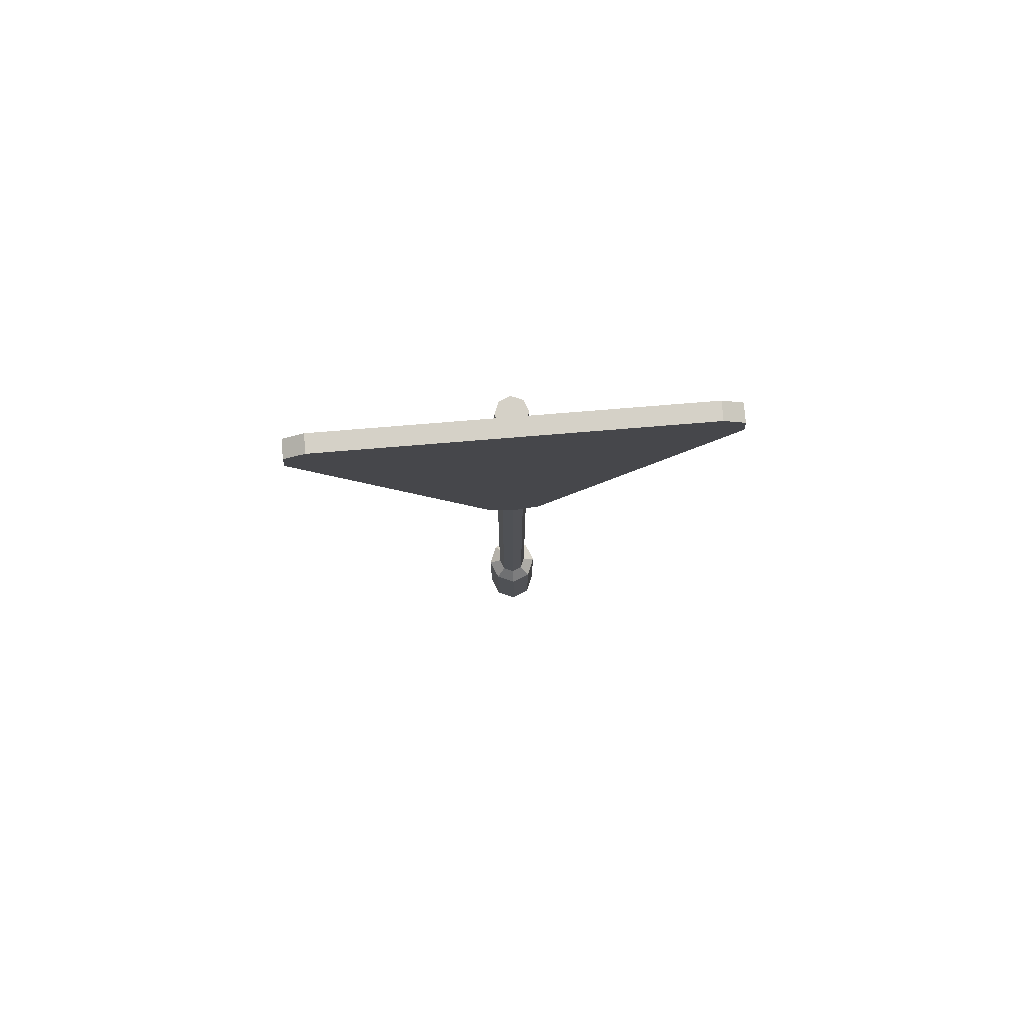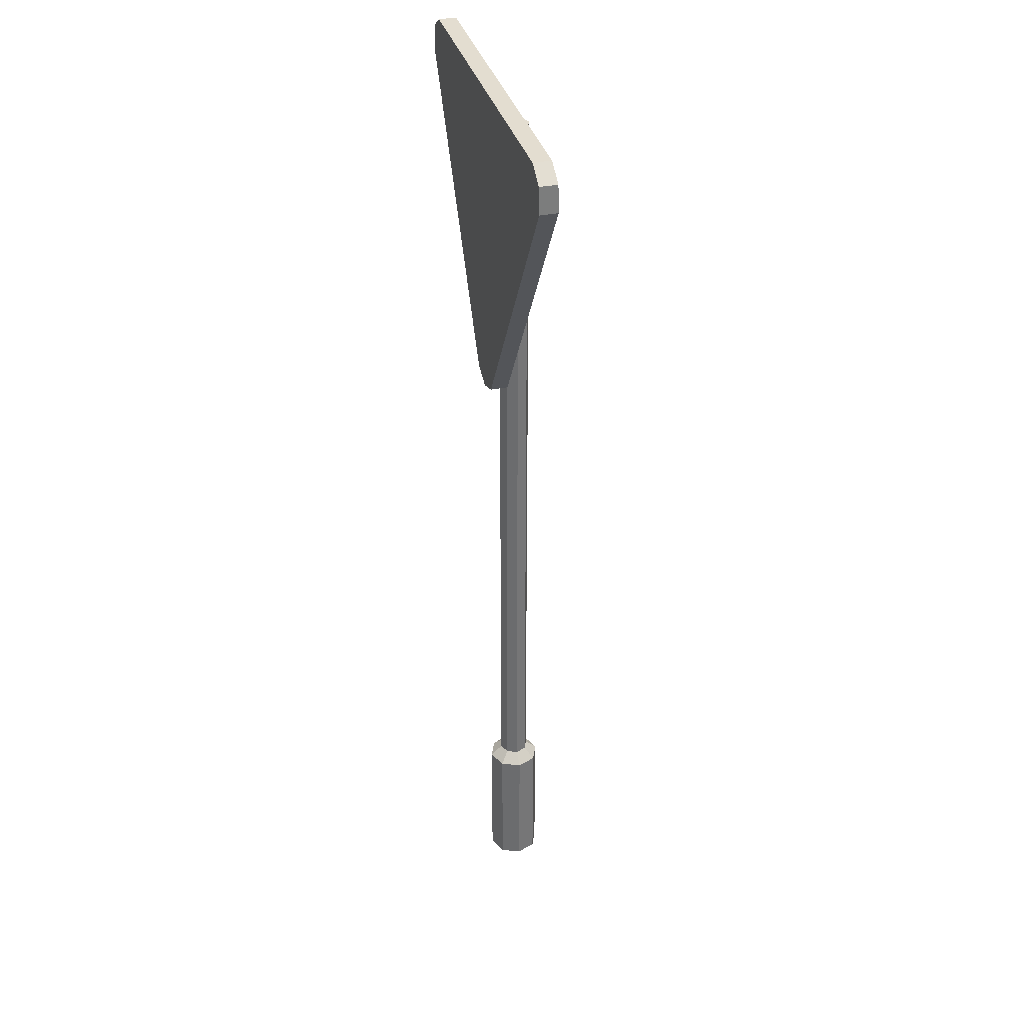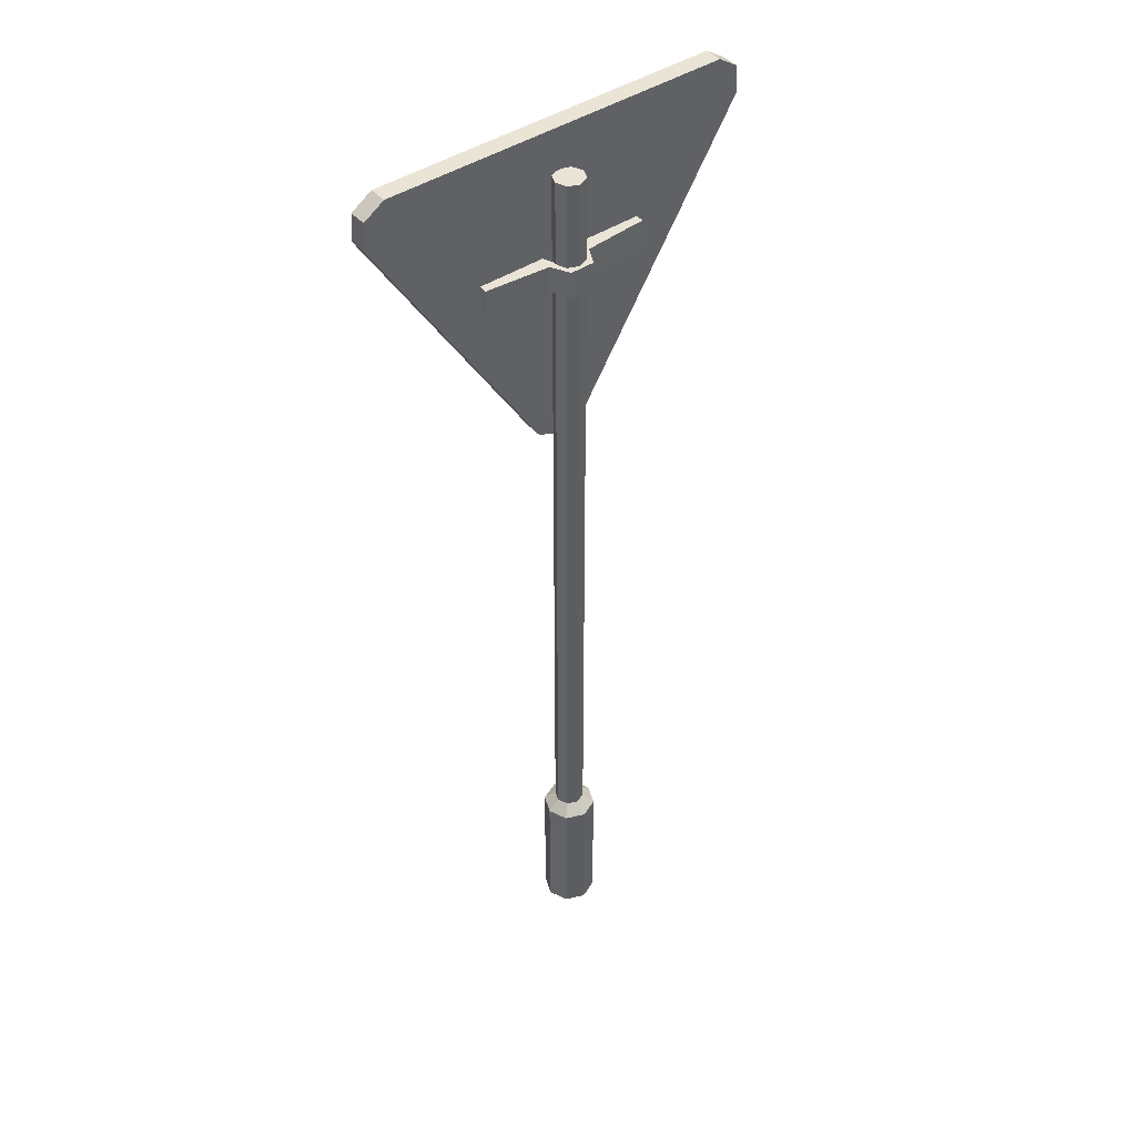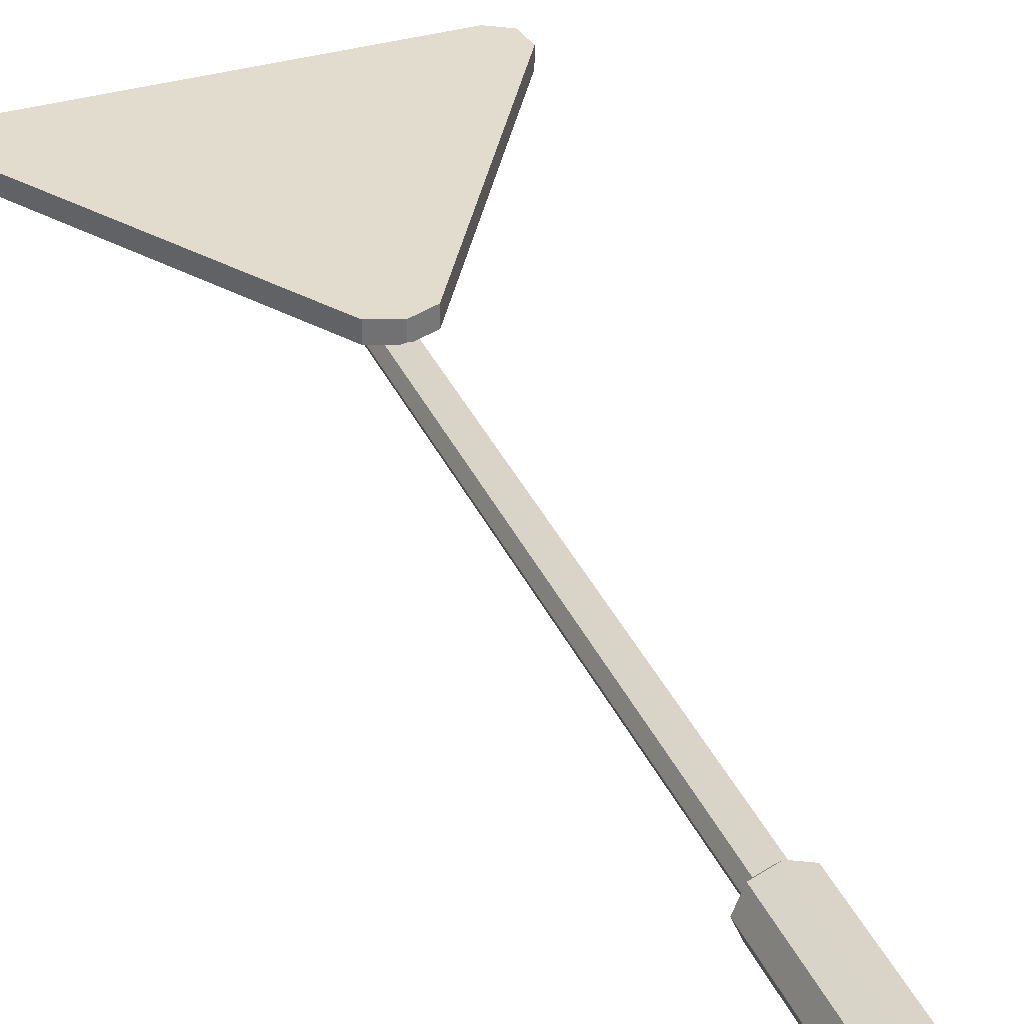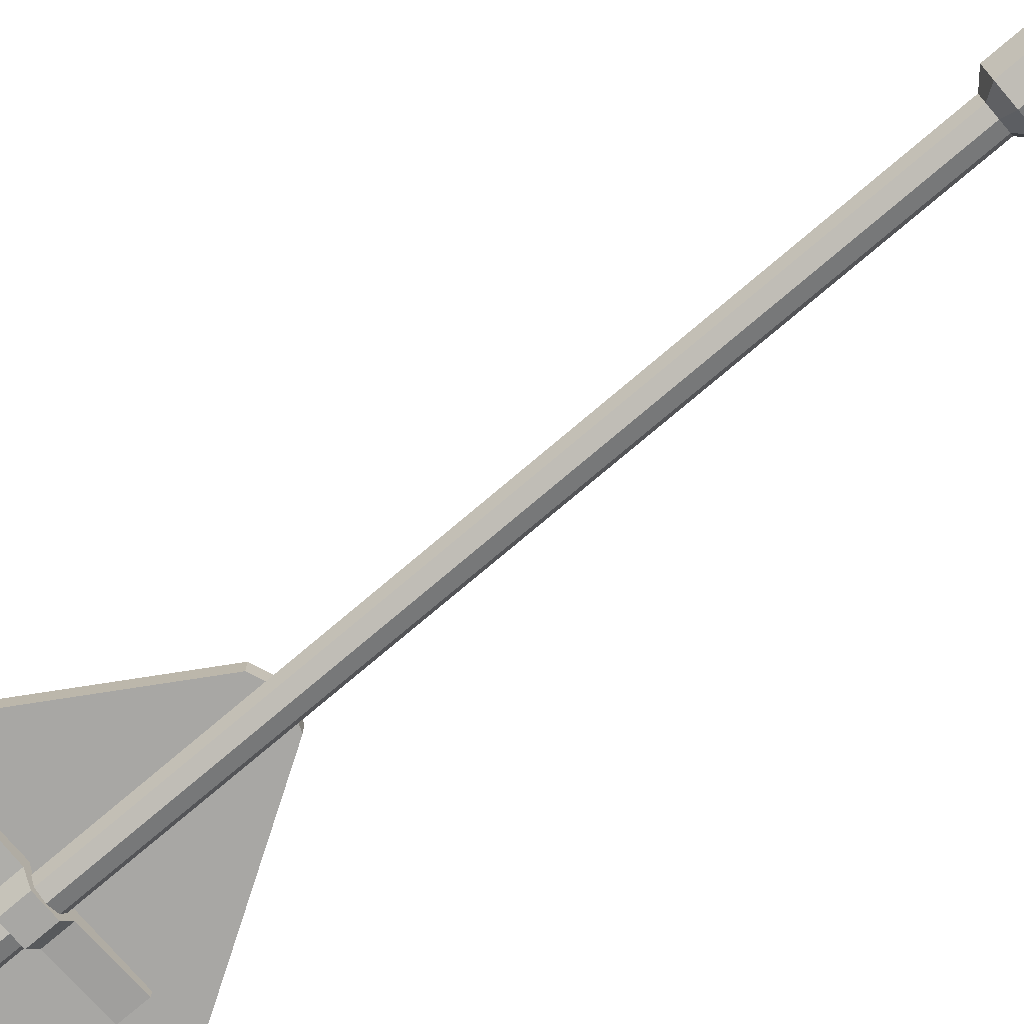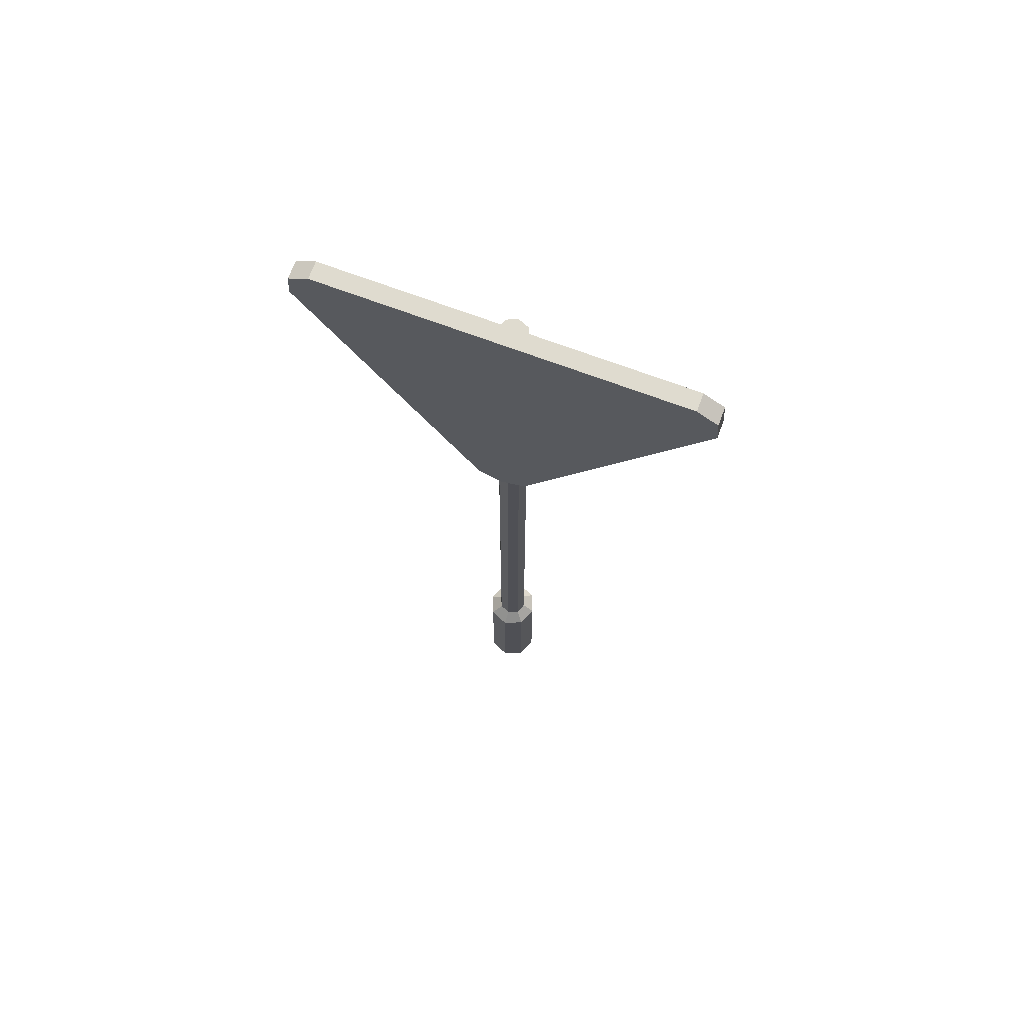
<metadata>
{"format":"obj","ext":"obj","renderer":"f3d","projection":"perspective","resolution":1024,"background":"white","views":[{"elev":79.5,"azim":-4.6,"up":"+Y"},{"elev":35.5,"azim":74.8,"up":"+Y"},{"elev":43.9,"azim":142.2,"up":"+Y"},{"elev":34.7,"azim":-21.6,"up":"+Z"},{"elev":-74.6,"azim":-49.5,"up":"+Z"},{"elev":70.4,"azim":20.5,"up":"+Y"}]}
</metadata>
<code>
v -0.1879 1.85 0.0271
v 0.1879 1.85 0.0271
v -0.1879 1.908 0.0271
v 0.1879 1.908 0.0271
v -0.1879 1.908 0.008949
v 0.1879 1.908 0.008949
v -0.1879 1.85 0.008949
v 0.1879 1.85 0.008949
v 0.01971 1.908 -0.02409
v 0.02644 1.908 -0.0424
v 0.02644 1.85 -0.0424
v 0.01971 1.85 -0.02409
v -0.01971 1.85 -0.02409
v -0.02644 1.85 -0.0424
v -0.02644 1.908 -0.0424
v -0.01971 1.908 -0.02409
v 0.04188 1.908 0.0271
v 0.04759 1.908 -0.002338
v 0.04759 1.85 -0.002338
v 0.04188 1.85 0.0271
v -0.04188 1.85 0.0271
v -0.04759 1.85 -0.002338
v -0.04759 1.908 -0.002338
v -0.04188 1.908 0.0271
v 0.02348 2.09 0.02114
v 0.03321 2.09 -0.002342
v 0.02348 2.09 -0.02582
v 0 2.09 -0.03555
v -0.02348 2.09 -0.02582
v -0.03321 2.09 -0.002342
v -0.02348 2.09 0.02114
v 0 2.09 0.03087
v 0 0.3412 -0.03555
v -0.02348 0.3412 -0.02582
v -0.03321 0.3412 -0.002342
v -0.02348 0.3412 0.02114
v 0 0.3412 0.03087
v 0.02348 0.3412 0.02114
v 0.03321 0.3412 -0.002342
v 0.02348 0.3412 -0.02582
v 0 0 -0.06166
v -0.04195 0 -0.04429
v -0.04195 0.3172 -0.04429
v 0 0.3172 -0.06166
v -0.05932 0 -0.002342
v -0.05932 0.3172 -0.002342
v -0.04195 0 0.03961
v -0.04195 0.3172 0.0396
v 0 0 0.05698
v 0 0.3172 0.05698
v 0.04195 0 0.03961
v 0.04195 0.3172 0.0396
v 0.05932 0 -0.002342
v 0.05932 0.3172 -0.002342
v 0.04195 0 -0.04429
v 0.04195 0.3172 -0.04429
v 0 1.457 0.06571
v -0.05362 1.478 0.06571
v 0.05362 1.478 0.06571
v 0.4281 2.152 0.06571
v 0.4323 2.094 0.06571
v 0.3836 2.181 0.06571
v -0.4281 2.152 0.06571
v -0.3836 2.181 0.06571
v -0.4323 2.094 0.06571
v 0.03959 1.583 0.06571
v 0.3192 2.038 0.06571
v 0.2832 2.102 0.06571
v -0.2832 2.102 0.06571
v -0.3192 2.038 0.06571
v -0.03959 1.583 0.06571
v 0 1.568 0.06571
v 0.3161 2.08 0.06571
v -0.3161 2.08 0.06571
v -0.05362 1.478 0.0271
v -0.4323 2.094 0.0271
v 0.05362 1.478 0.0271
v 0.4323 2.094 0.0271
v -0.3836 2.181 0.0271
v 0.3836 2.181 0.0271
v 0 1.457 0.0271
v 0.4281 2.152 0.0271
v -0.4281 2.152 0.0271
v -0.1006 1.771 0.0271
v 0.1647 2.125 0.06571
v 0.1148 1.683 0.06571
v 0.04866 2.106 0.06571
v 0.05806 1.629 0.06571
f 16 9 10 15
f 10 11 14 15
f 11 12 13 14
f 2 8 6 4
f 7 1 3 5
f 10 9 17 18
f 11 10 18 19
f 12 11 19 20
f 21 22 14 13
f 22 23 15 14
f 23 24 16 15
f 18 17 4 6
f 19 18 6 8
f 20 19 8 2
f 7 22 21 1
f 5 23 22 7
f 3 24 23 5
f 38 39 26 25
f 39 40 27 26
f 40 33 28 27
f 33 34 29 28
f 34 35 30 29
f 35 36 31 30
f 36 37 32 31
f 37 38 25 32
f 41 42 43 44
f 42 45 46 43
f 45 47 48 46
f 47 49 50 48
f 49 51 52 50
f 51 53 54 52
f 53 55 56 54
f 55 41 44 56
f 34 33 44 43
f 35 34 43 46
f 36 35 46 48
f 37 36 48 50
f 38 37 50 52
f 39 38 52 54
f 40 39 54 56
f 33 40 56 44
f 26 27 28 29 30 31 32 25
f 85 86 67 68
f 72 66 71
f 73 68 67
f 74 70 69
f 59 61 67 86 88 66
f 62 64 69 87 85 68
f 65 58 71 70
f 57 59 66 72
f 58 57 72 71
f 60 62 68 73
f 61 60 73 67
f 63 65 70 74
f 64 63 74 69
f 58 65 76 75
f 61 59 77 78
f 64 62 80 79
f 57 58 75 81
f 59 57 81 77
f 60 61 78 82
f 62 60 82 80
f 63 64 79 83
f 65 63 83 76
f 75 76 84
f 78 77 84
f 79 80 84
f 81 75 84
f 77 81 84
f 82 78 84
f 80 82 84
f 83 79 84
f 76 83 84
f 87 88 86 85
f 66 88 87 69 70 71

</code>
